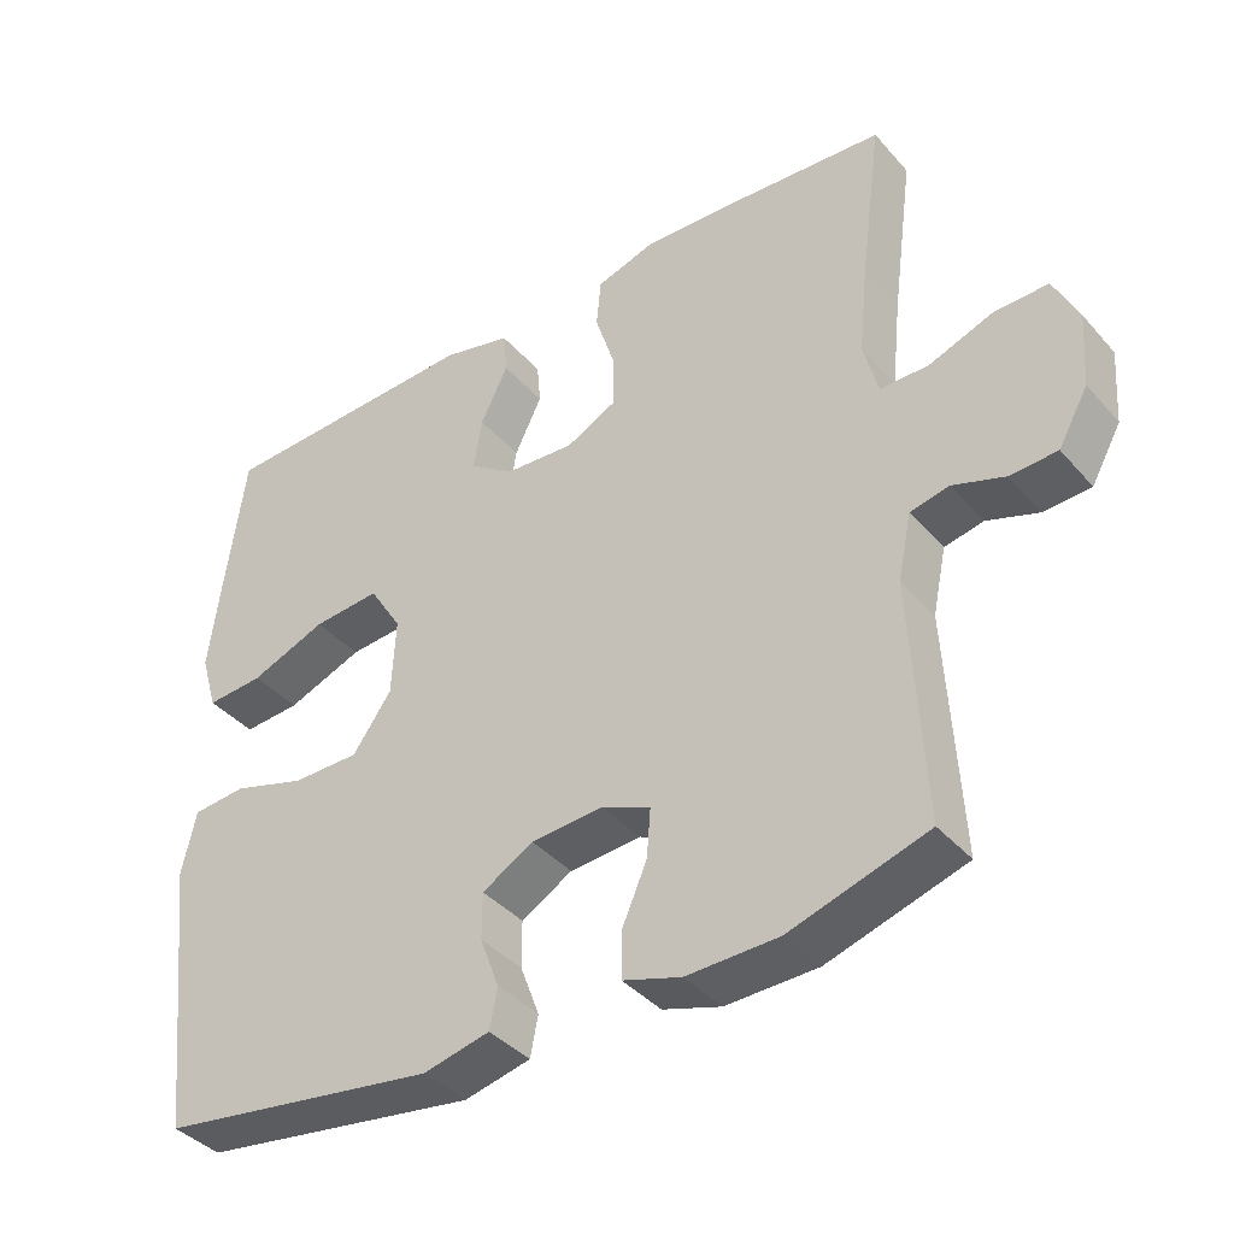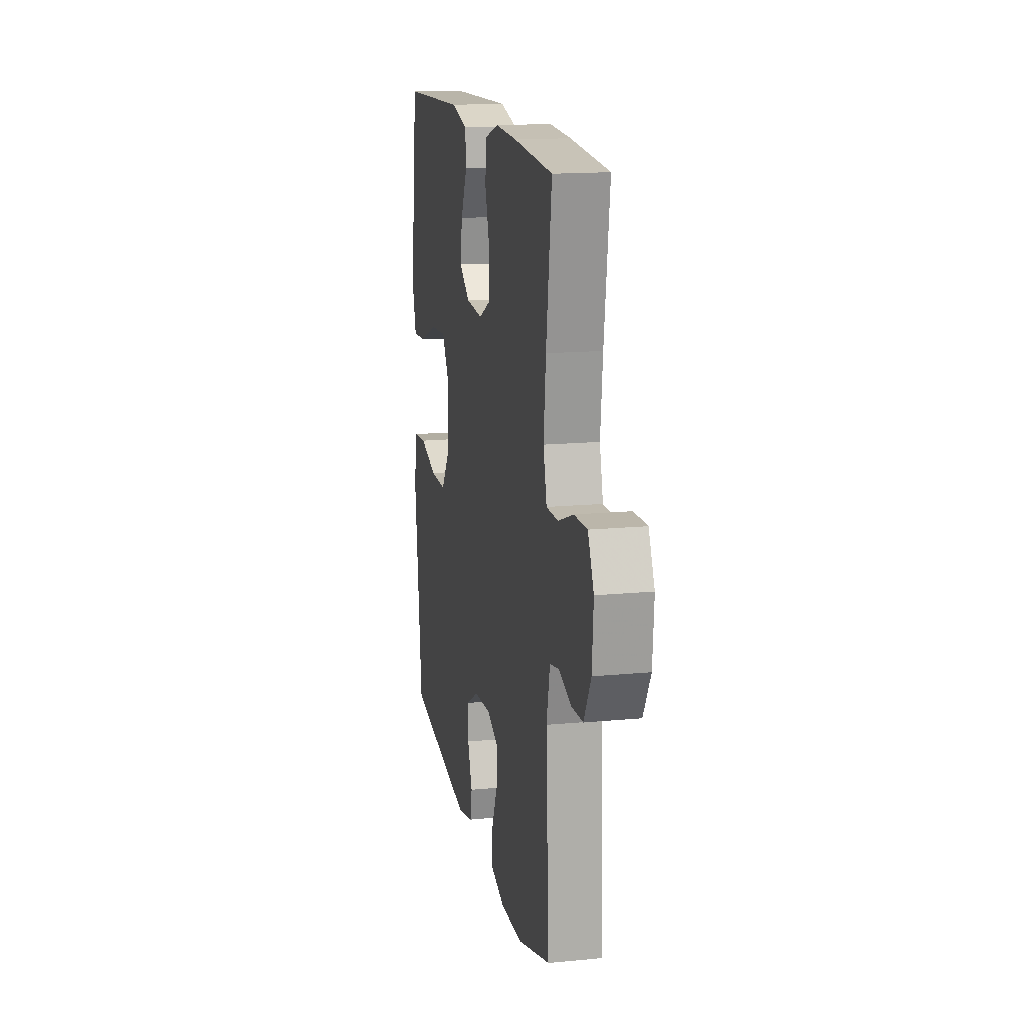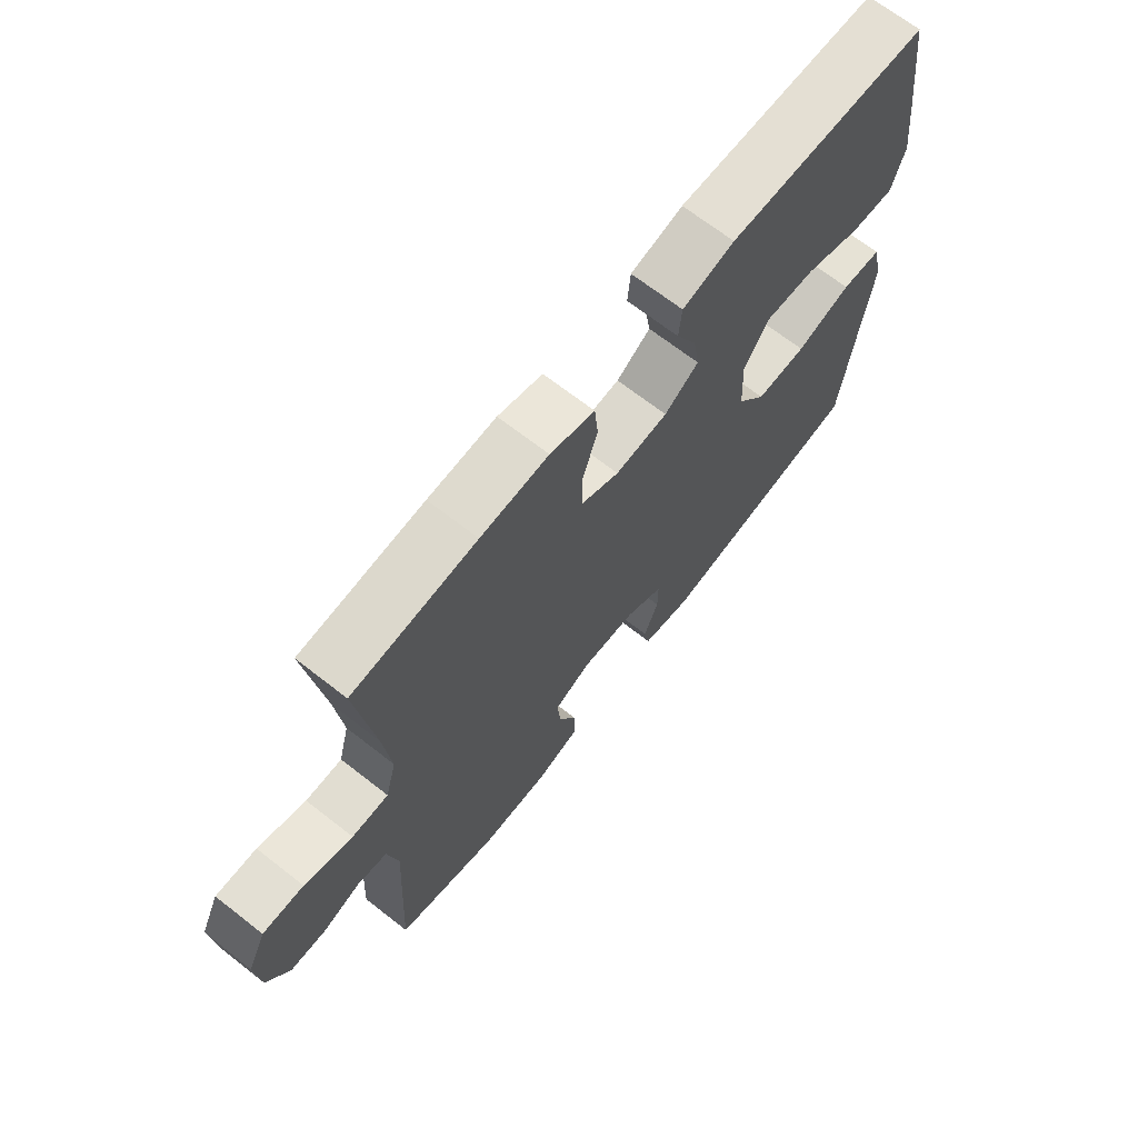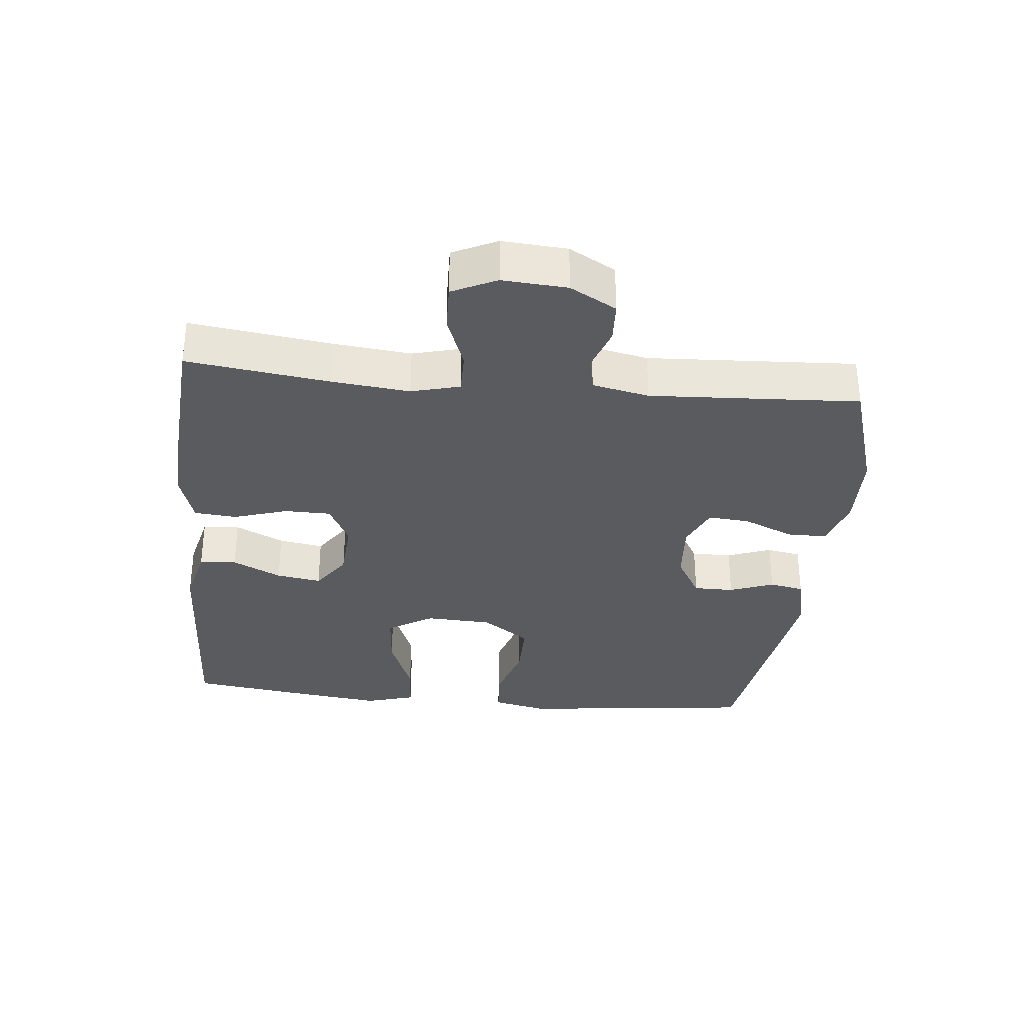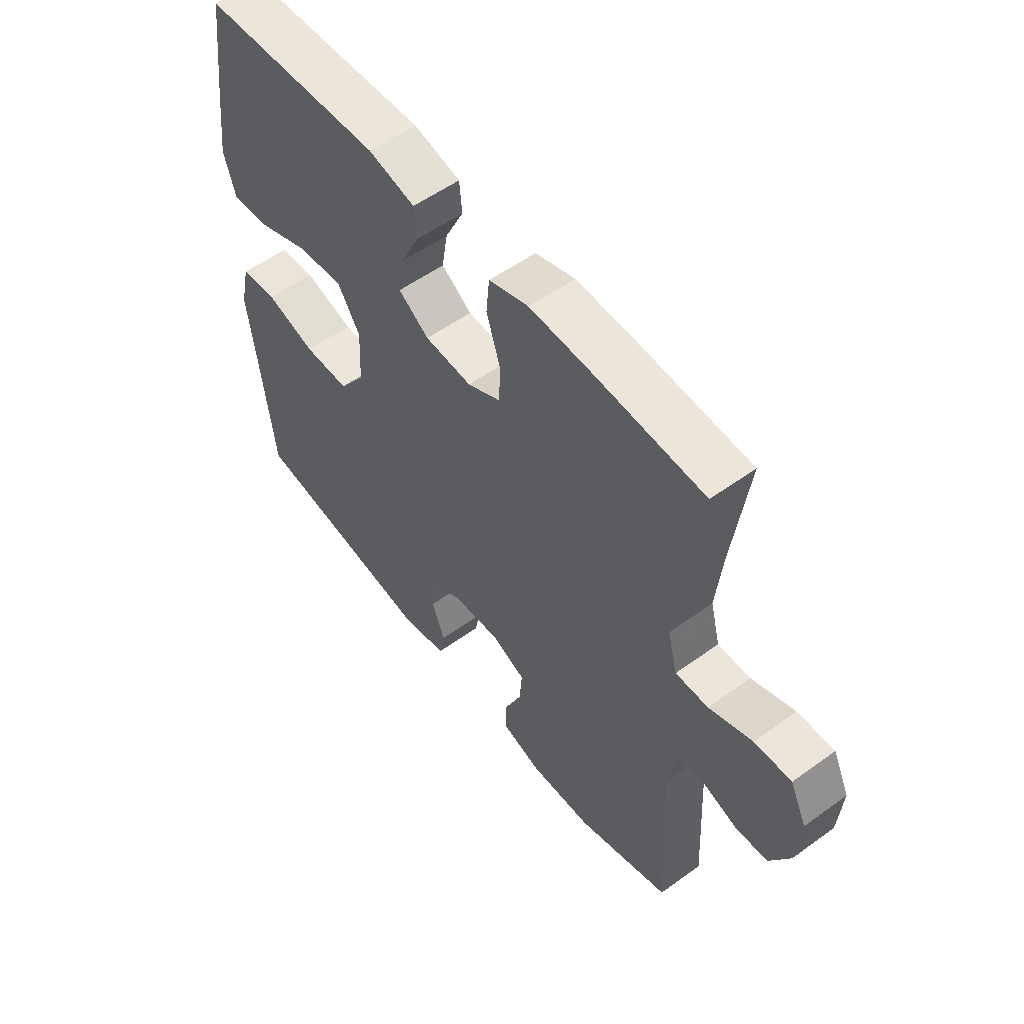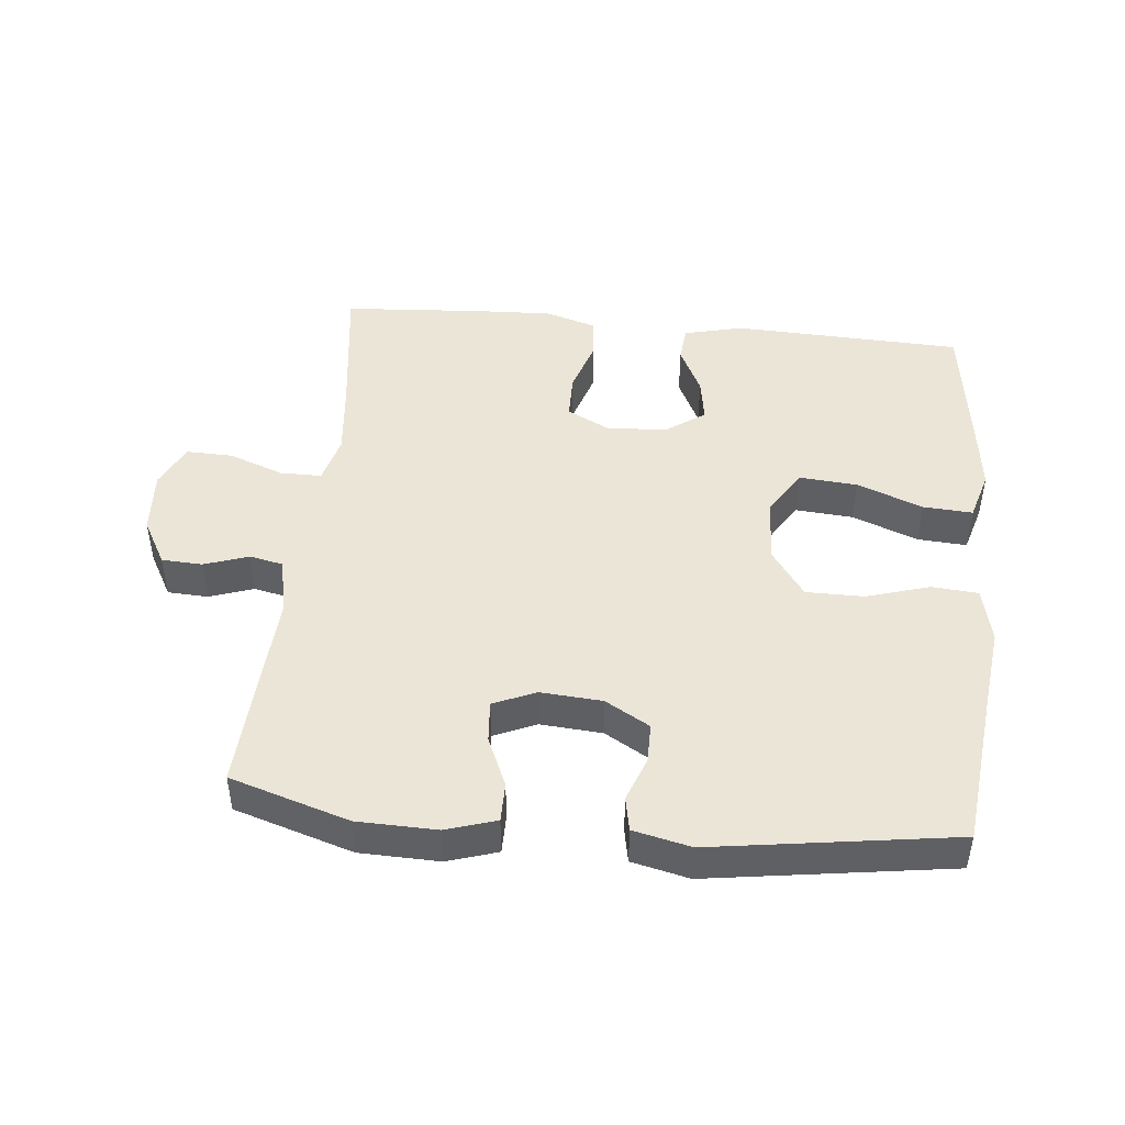
<metadata>
{"format":"obj","ext":"obj","renderer":"f3d","projection":"perspective","resolution":1024,"background":"white","views":[{"elev":-39.2,"azim":36.4,"up":"+Z"},{"elev":15.7,"azim":78.6,"up":"+Z"},{"elev":68.7,"azim":128.0,"up":"+Z"},{"elev":-32.8,"azim":84.3,"up":"+Y"},{"elev":55.1,"azim":52.6,"up":"+Z"},{"elev":45.9,"azim":-174.3,"up":"+Y"}]}
</metadata>
<code>
v 0.5 0.07 0.5
v 0.471 0.07 0.283
v 0.459 0.07 0.168
v 0.478 0.07 0.095
v 0.541 0.07 0.095
v 0.624 0.07 0.126
v 0.695 0.07 0.128
v 0.727 0.07 0.061
v 0.72 0.07 -0.037
v 0.681 0.07 -0.107
v 0.619 0.07 -0.11
v 0.552 0.07 -0.087
v 0.501 0.07 -0.098
v 0.483 0.07 -0.184
v 0.5 0.07 -0.5
v 0.32 0.07 -0.556
v 0.2 0.07 -0.559
v 0.124 0.07 -0.535
v 0.124 0.07 -0.475
v 0.157 0.07 -0.399
v 0.162 0.07 -0.336
v 0.098 0.07 -0.308
v 0.004 0.07 -0.315
v -0.063 0.07 -0.354
v -0.063 0.07 -0.415
v -0.038 0.07 -0.482
v -0.048 0.07 -0.534
v -0.135 0.07 -0.554
v -0.5 0.07 -0.5
v -0.526 0.07 -0.27
v -0.542 0.07 -0.14
v -0.523 0.07 -0.055
v -0.453 0.07 -0.049
v -0.357 0.07 -0.078
v -0.269 0.07 -0.078
v -0.218 0.07 -0.006
v -0.213 0.07 0.095
v -0.256 0.07 0.164
v -0.344 0.07 0.157
v -0.444 0.07 0.118
v -0.519 0.07 0.113
v -0.541 0.07 0.188
v -0.526 0.07 0.309
v -0.5 0.07 0.5
v -0.151 0.07 0.514
v -0.061 0.07 0.492
v -0.056 0.07 0.436
v -0.092 0.07 0.362
v -0.103 0.07 0.294
v -0.044 0.07 0.253
v 0.047 0.07 0.247
v 0.112 0.07 0.28
v 0.113 0.07 0.35
v 0.087 0.07 0.432
v 0.093 0.07 0.496
v 0.17 0.07 0.52
v 0.287 0.07 0.515
v 0.5 0 0.5
v 0.471 0 0.283
v 0.459 0 0.168
v 0.478 0 0.095
v 0.541 0 0.095
v 0.624 0 0.126
v 0.695 0 0.128
v 0.727 0 0.061
v 0.72 0 -0.037
v 0.681 0 -0.107
v 0.619 0 -0.11
v 0.552 0 -0.087
v 0.501 0 -0.098
v 0.483 0 -0.184
v 0.5 0 -0.5
v 0.32 0 -0.556
v 0.2 0 -0.559
v 0.124 0 -0.535
v 0.124 0 -0.475
v 0.157 0 -0.399
v 0.162 0 -0.336
v 0.098 0 -0.308
v 0.004 0 -0.315
v -0.063 0 -0.354
v -0.063 0 -0.415
v -0.038 0 -0.482
v -0.048 0 -0.534
v -0.135 0 -0.554
v -0.5 0 -0.5
v -0.526 0 -0.27
v -0.542 0 -0.14
v -0.523 0 -0.055
v -0.453 0 -0.049
v -0.357 0 -0.078
v -0.269 0 -0.078
v -0.218 0 -0.006
v -0.213 0 0.095
v -0.256 0 0.164
v -0.344 0 0.157
v -0.444 0 0.118
v -0.519 0 0.113
v -0.541 0 0.188
v -0.526 0 0.309
v -0.5 0 0.5
v -0.151 0 0.514
v -0.061 0 0.492
v -0.056 0 0.436
v -0.092 0 0.362
v -0.103 0 0.294
v -0.044 0 0.253
v 0.047 0 0.247
v 0.112 0 0.28
v 0.113 0 0.35
v 0.087 0 0.432
v 0.093 0 0.496
v 0.17 0 0.52
v 0.287 0 0.515
f 57 1 2
f 56 57 2
f 55 56 2
f 54 55 2
f 53 54 2
f 52 53 2 3
f 51 52 3 4
f 50 51 4
f 46 47 48
f 45 46 48
f 44 45 48
f 43 44 48
f 42 43 48
f 41 42 48
f 40 41 48
f 39 40 48
f 38 39 48 49
f 37 38 49 50
f 32 33 34
f 31 32 34
f 30 31 34
f 30 34 35
f 29 30 35
f 28 29 35
f 27 28 35
f 26 27 35
f 25 26 35
f 24 25 35 36
f 18 19 20
f 17 18 20
f 16 17 20
f 15 16 20
f 14 15 20
f 13 14 20 21
f 10 11 12
f 9 10 12
f 8 9 12
f 7 8 12
f 6 7 12
f 5 6 12
f 4 5 12 13
f 37 50 4
f 36 37 4
f 24 36 4
f 23 24 4
f 22 23 4 13
f 13 21 22
f 59 58 114
f 59 114 113
f 59 113 112
f 59 112 111
f 59 111 110
f 60 59 110 109
f 61 60 109 108
f 61 108 107
f 105 104 103
f 105 103 102
f 105 102 101
f 105 101 100
f 105 100 99
f 105 99 98
f 105 98 97
f 105 97 96
f 106 105 96 95
f 107 106 95 94
f 91 90 89
f 91 89 88
f 91 88 87
f 92 91 87
f 92 87 86
f 92 86 85
f 92 85 84
f 92 84 83
f 92 83 82
f 93 92 82 81
f 77 76 75
f 77 75 74
f 77 74 73
f 77 73 72
f 77 72 71
f 78 77 71 70
f 69 68 67
f 69 67 66
f 69 66 65
f 69 65 64
f 69 64 63
f 69 63 62
f 70 69 62 61
f 61 107 94
f 61 94 93
f 61 93 81
f 61 81 80
f 70 61 80 79
f 79 78 70
f 1 58 59 2
f 2 59 60 3
f 3 60 61 4
f 4 61 62 5
f 5 62 63 6
f 6 63 64 7
f 7 64 65 8
f 8 65 66 9
f 9 66 67 10
f 10 67 68 11
f 11 68 69 12
f 12 69 70 13
f 13 70 71 14
f 14 71 72 15
f 15 72 73 16
f 16 73 74 17
f 17 74 75 18
f 18 75 76 19
f 19 76 77 20
f 20 77 78 21
f 21 78 79 22
f 22 79 80 23
f 23 80 81 24
f 24 81 82 25
f 25 82 83 26
f 26 83 84 27
f 27 84 85 28
f 28 85 86 29
f 29 86 87 30
f 30 87 88 31
f 31 88 89 32
f 32 89 90 33
f 33 90 91 34
f 34 91 92 35
f 35 92 93 36
f 36 93 94 37
f 37 94 95 38
f 38 95 96 39
f 39 96 97 40
f 40 97 98 41
f 41 98 99 42
f 42 99 100 43
f 43 100 101 44
f 44 101 102 45
f 45 102 103 46
f 46 103 104 47
f 47 104 105 48
f 48 105 106 49
f 49 106 107 50
f 50 107 108 51
f 51 108 109 52
f 52 109 110 53
f 53 110 111 54
f 54 111 112 55
f 55 112 113 56
f 56 113 114 57
f 57 114 58 1

</code>
